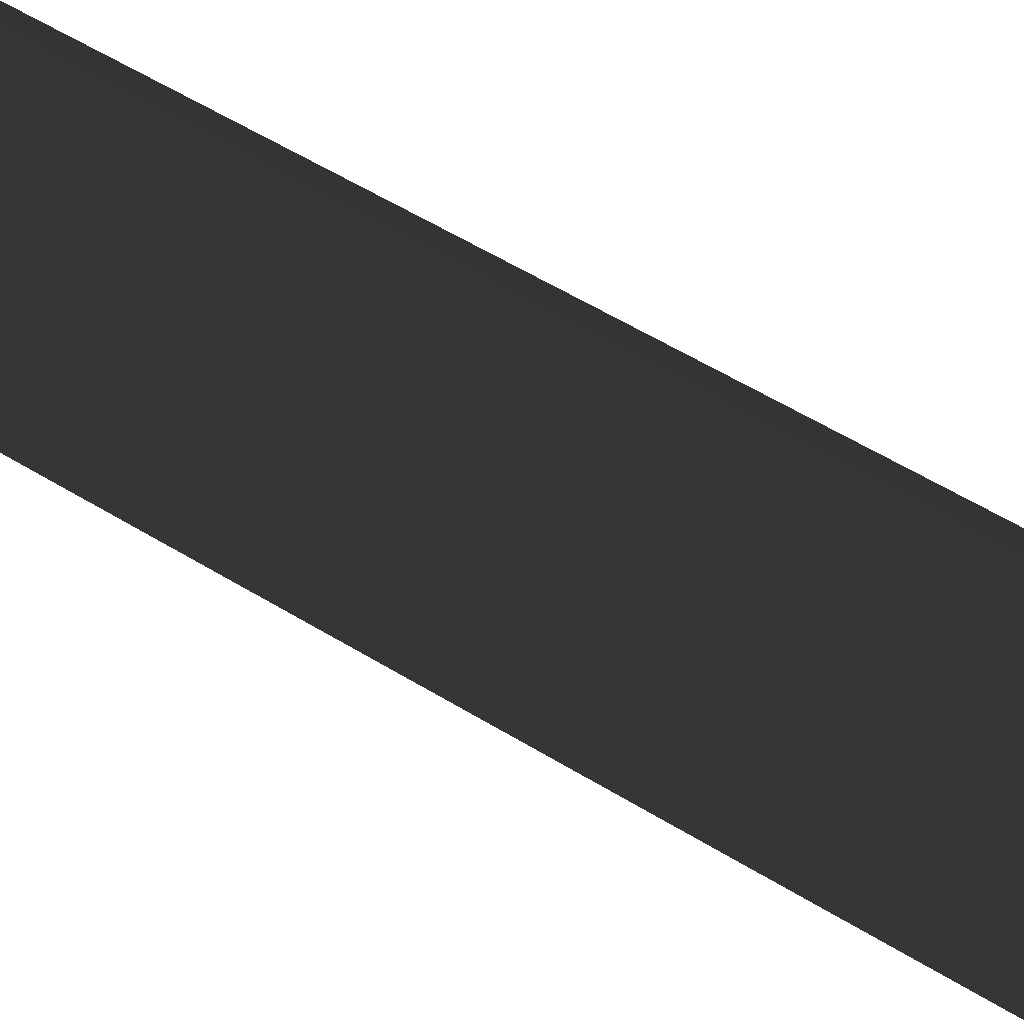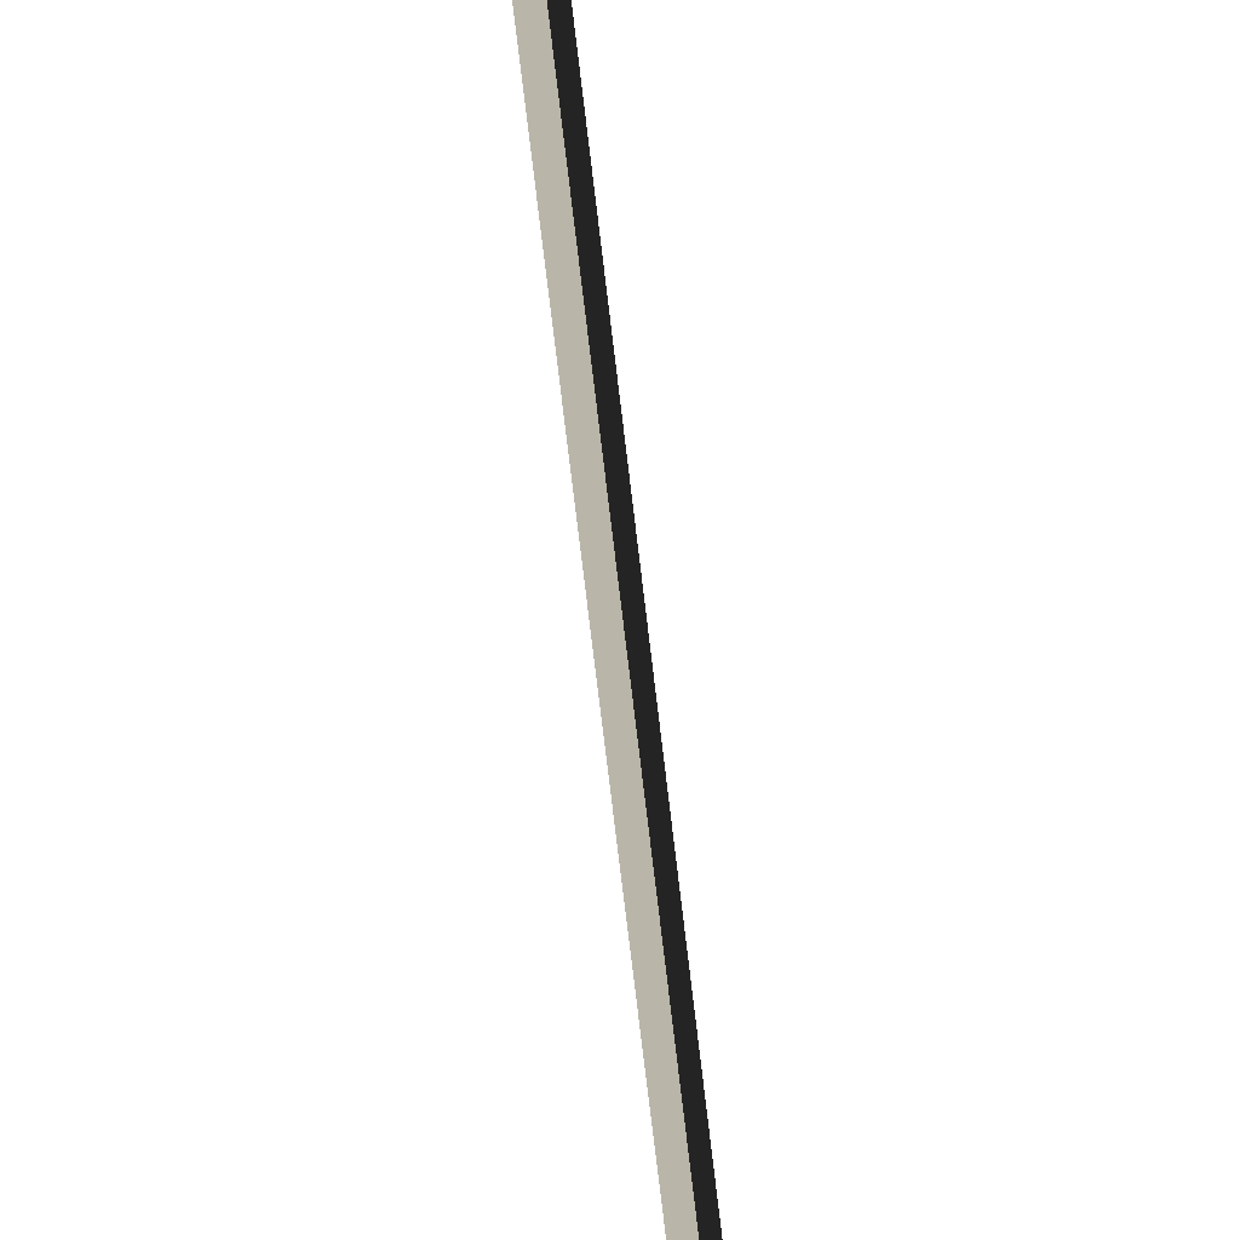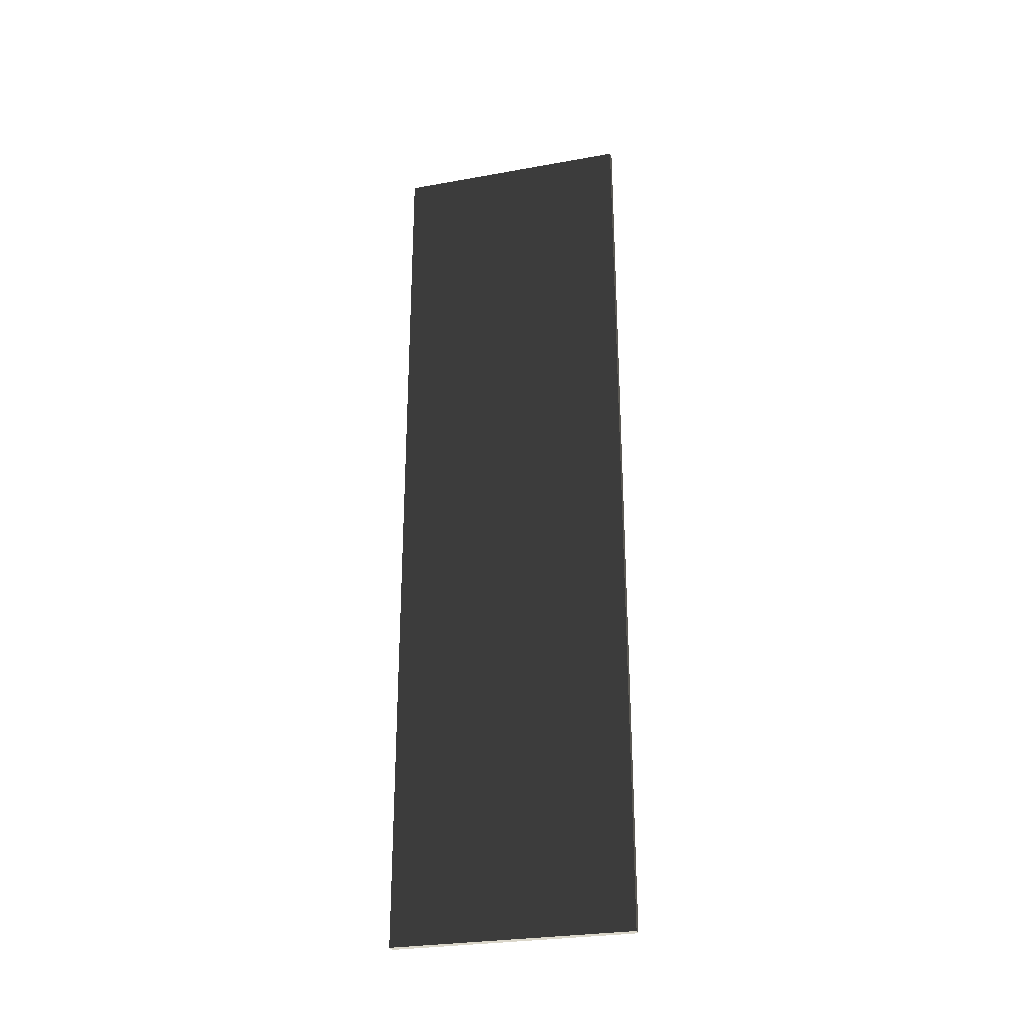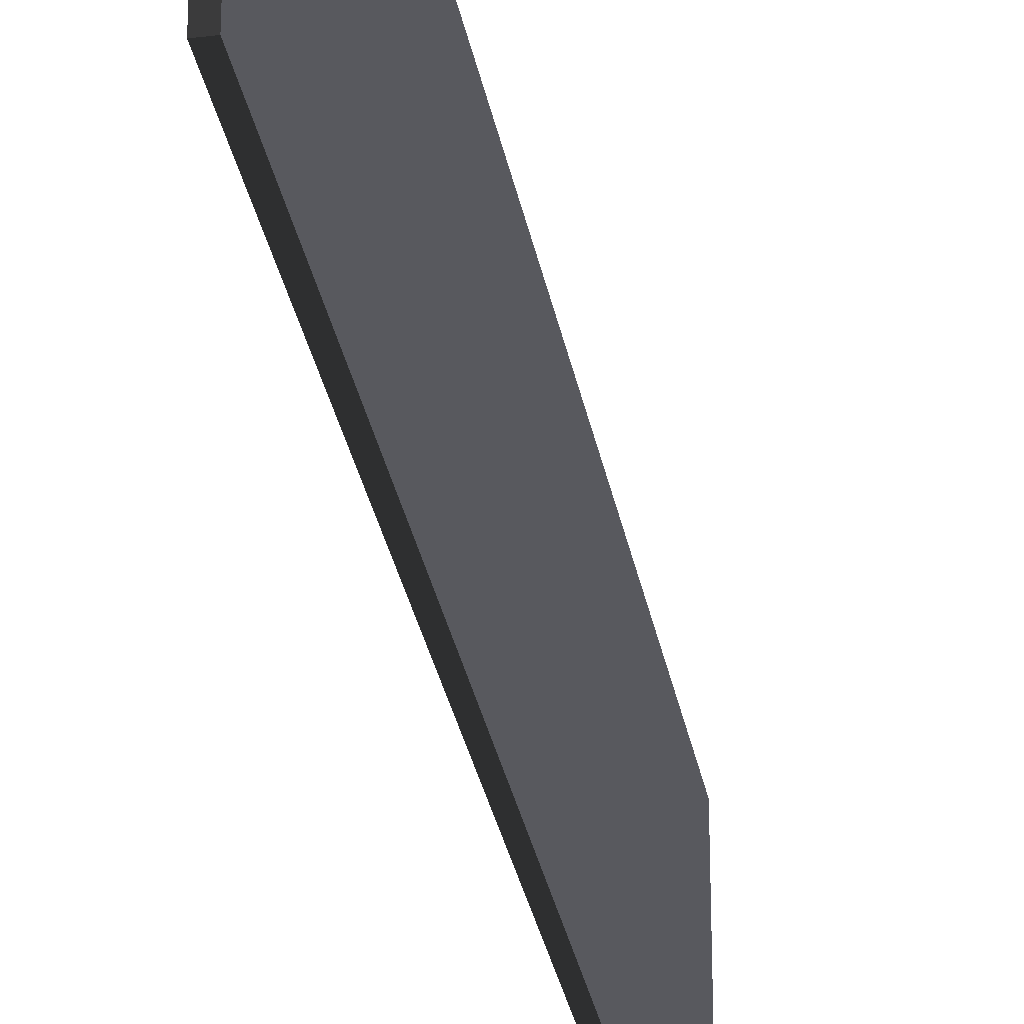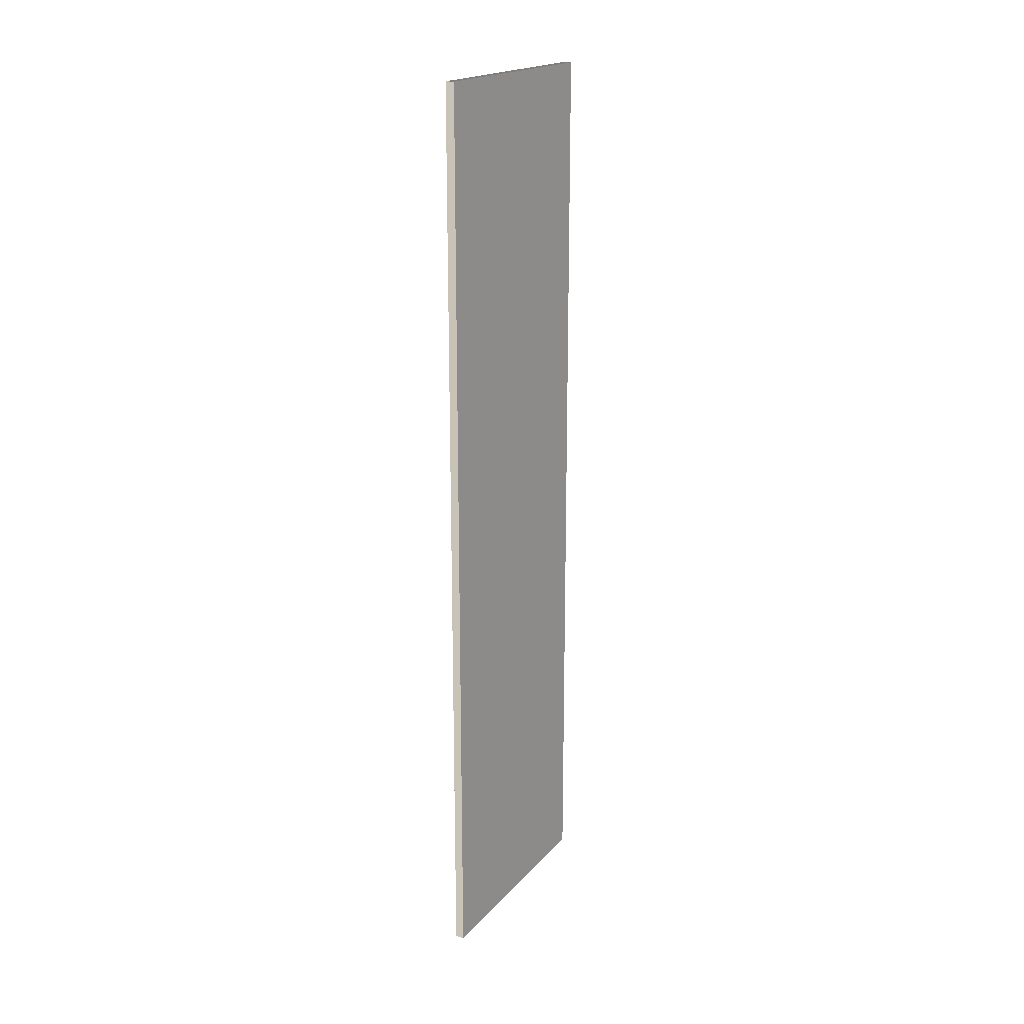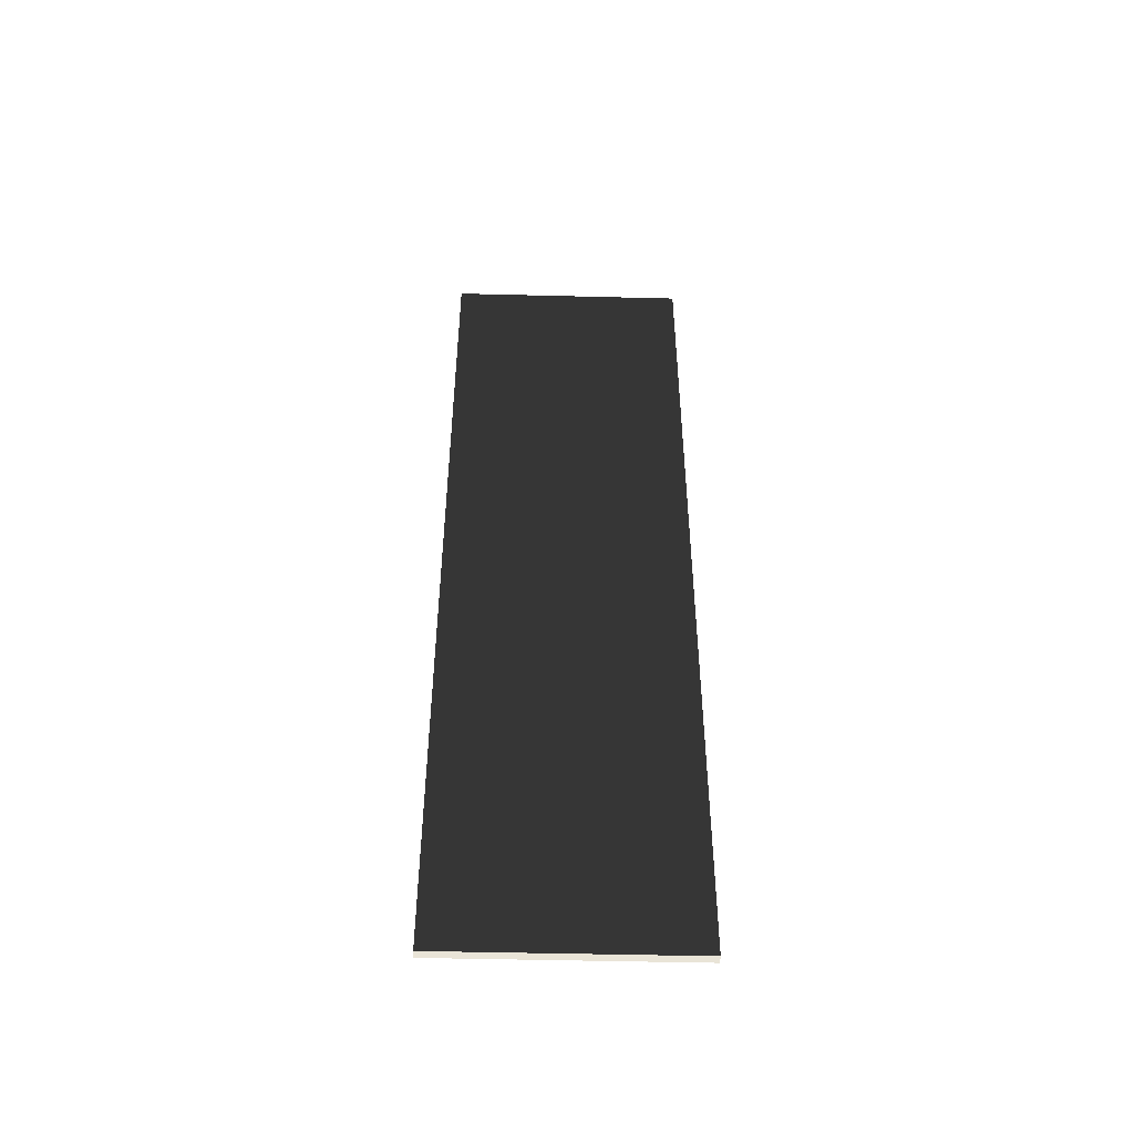
<metadata>
{"format":"obj","ext":"obj","renderer":"f3d","projection":"perspective","resolution":1024,"background":"white","views":[{"elev":50.7,"azim":-55.3,"up":"+Z"},{"elev":-75.7,"azim":6.8,"up":"+Z"},{"elev":-28.0,"azim":-74.7,"up":"+Y"},{"elev":-30.2,"azim":-170.0,"up":"+Z"},{"elev":19.4,"azim":28.4,"up":"+Y"},{"elev":-48.0,"azim":-91.6,"up":"+Y"}]}
</metadata>
<code>
v 0.04571 4.741 1.249
v -0.04573 4.741 1.249
v -0.04573 4.741 -1.249
v 0.04571 4.741 -1.249
v 0.04571 4.741 -1.249
v 0.04572 -2.359e-06 -1.249
v 0.04572 7.927e-06 1.249
v 0.04571 4.741 1.249
v 0.04573 -4.741 1.249
v 0.04573 -4.741 -1.249
v -0.04573 4.741 -1.249
v -0.04572 -7.927e-06 -1.249
v 0.04572 -2.359e-06 -1.249
v 0.04571 4.741 -1.249
v 0.04573 -4.741 -1.249
v -0.04571 -4.741 -1.249
v -0.04573 4.741 1.249
v -0.04572 2.359e-06 1.249
v -0.04572 -7.927e-06 -1.249
v -0.04573 4.741 -1.249
v -0.04571 -4.741 -1.249
v -0.04571 -4.741 1.249
v 0.04571 4.741 1.249
v 0.04572 7.927e-06 1.249
v -0.04572 2.359e-06 1.249
v -0.04573 4.741 1.249
v -0.04571 -4.741 1.249
v 0.04573 -4.741 1.249
v 0.04573 -4.741 1.249
v 0.04573 -4.741 -1.249
v -0.04571 -4.741 -1.249
v -0.04571 -4.741 1.249
g Wall_t7_35457_55
f 1 3 2
f 1 4 3
f 5 7 6
f 5 8 7
f 6 7 9
f 6 9 10
f 11 13 12
f 11 14 13
f 12 13 15
f 12 15 16
f 17 19 18
f 17 20 19
f 18 19 21
f 18 21 22
f 23 25 24
f 23 26 25
f 24 25 27
f 24 27 28
f 29 31 30
f 29 32 31

</code>
